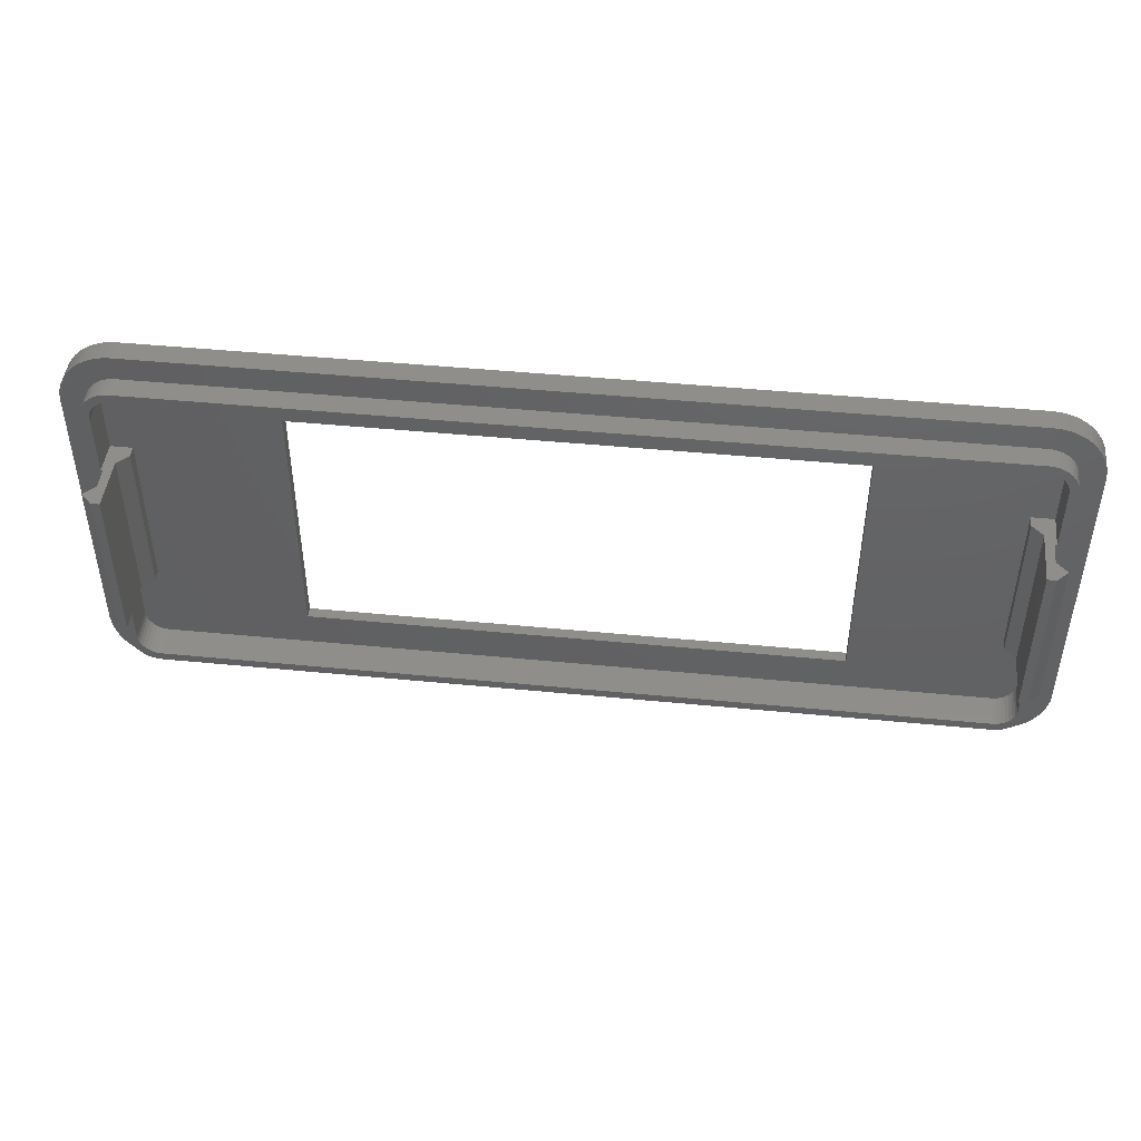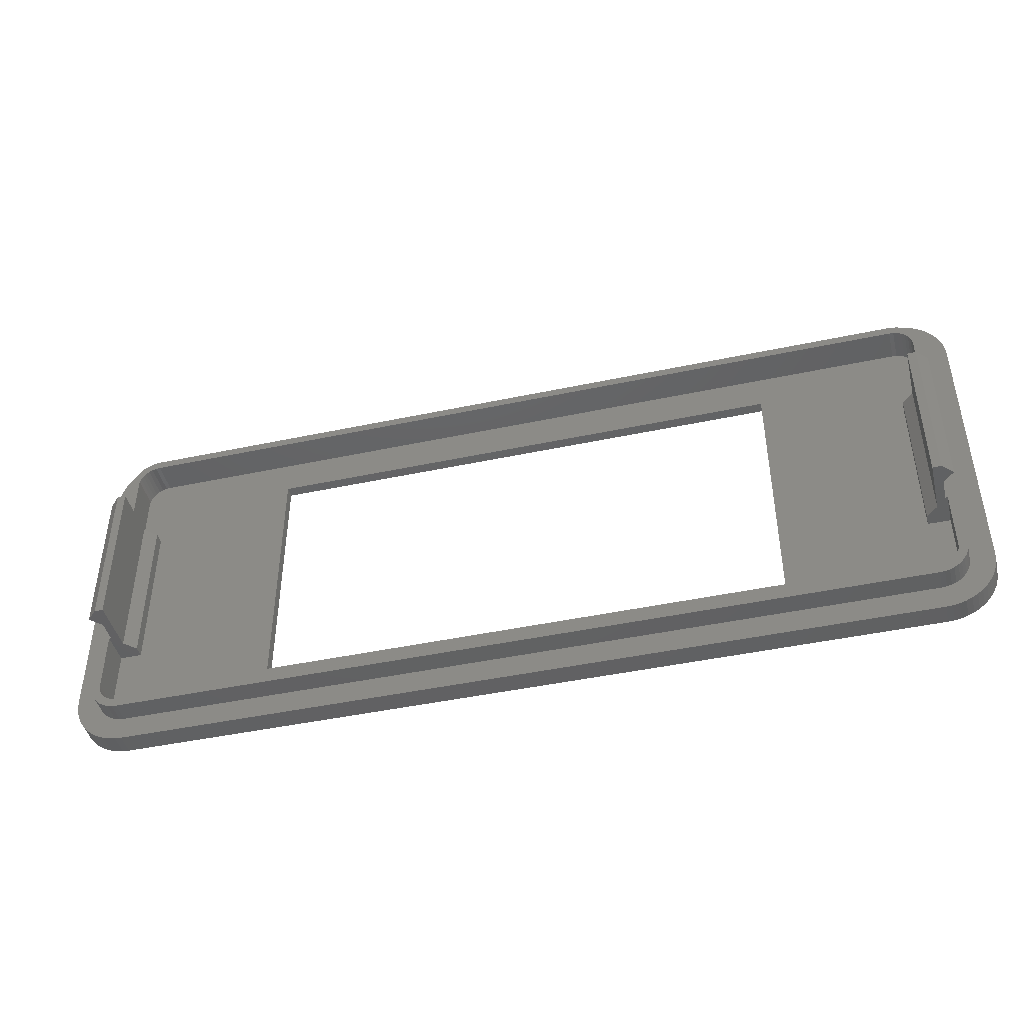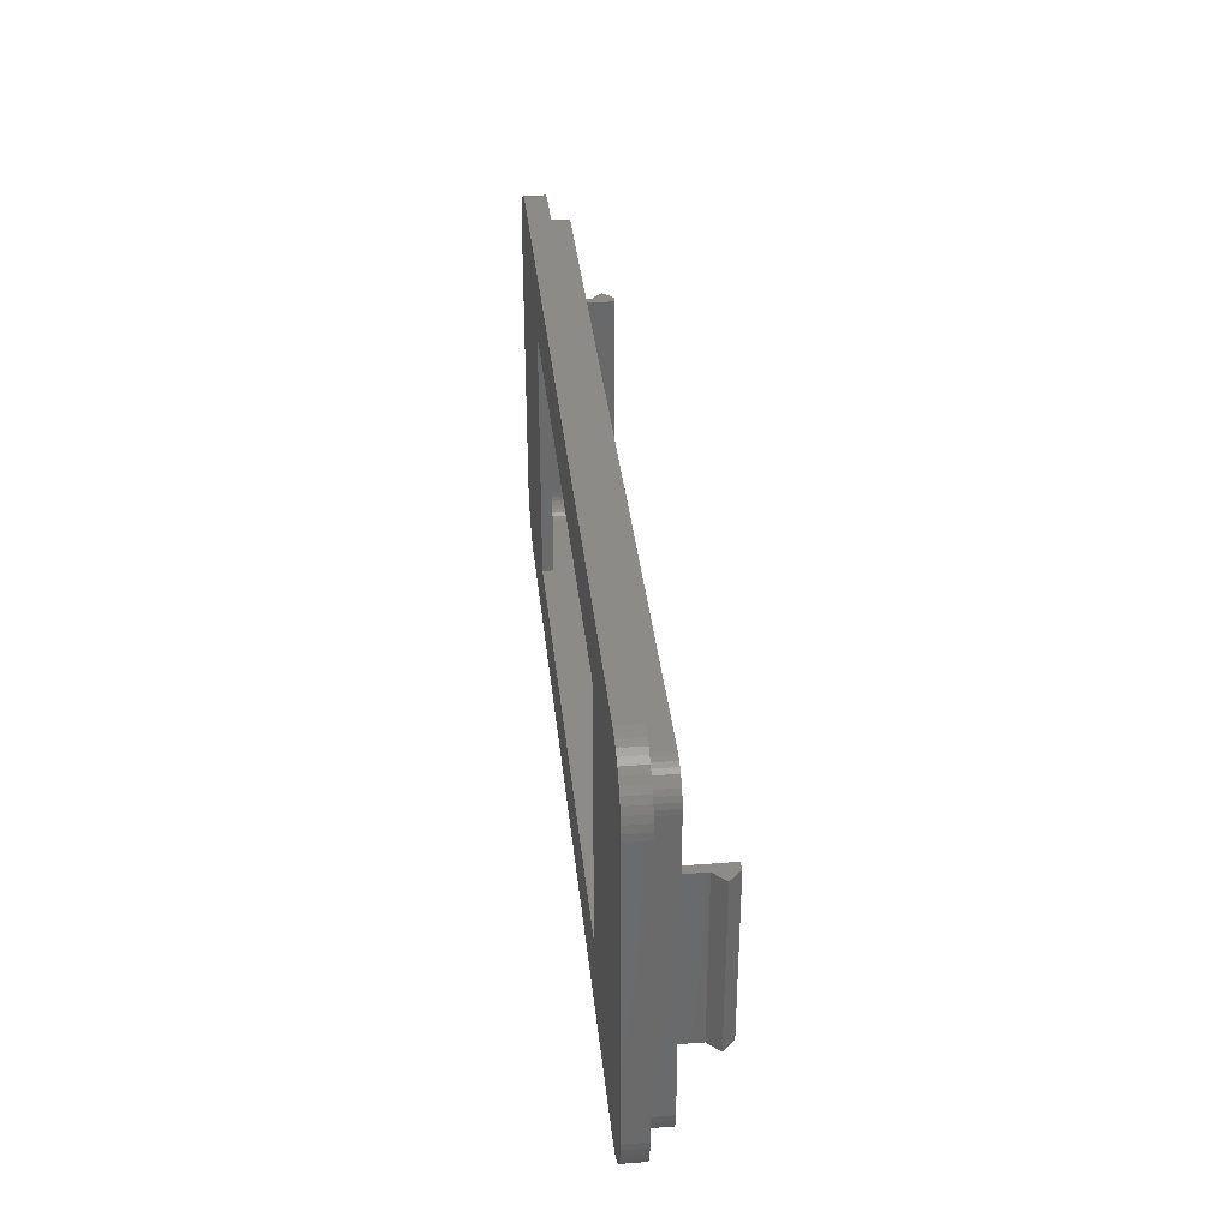
<metadata>
{"format":"stl","ext":"stl","renderer":"f3d","projection":"perspective","resolution":1024,"background":"white","views":[{"elev":46.0,"azim":6.4,"up":"+Z"},{"elev":-44.3,"azim":14.0,"up":"+Z"},{"elev":35.0,"azim":-95.9,"up":"+Z"}]}
</metadata>
<code>
# stl→obj: 320 verts, 632 faces
v -24.27 33.3 26.86
v -24.27 33.3 3.145
v -24.27 34.3 26.86
v -24.27 34.3 3.145
v 24.27 33.3 3.145
v 24.27 34.3 3.145
v 24.27 33.3 26.86
v 24.27 34.3 26.86
v 38.1 32.3 33.16
v 37.5 32.3 33.2
v 37.5 32.3 31
v -37.5 32.3 33.2
v -37.5 32.3 31
v -38.1 32.3 33.16
v -38.69 32.3 33.06
v -39.27 32.3 32.88
v -39.82 32.3 32.63
v -37.94 32.3 30.97
v -40.34 32.3 32.32
v -40.81 32.3 31.94
v -38.36 32.3 30.86
v -41.24 32.3 31.52
v -38.77 32.3 30.7
v -41.61 32.3 31.04
v -39.15 32.3 30.47
v -41.93 32.3 30.52
v -39.48 32.3 30.18
v -39.76 32.3 29.85
v -39.99 32.3 29.47
v -42.17 32.3 29.97
v -42.35 32.3 29.4
v -40.16 32.3 29.07
v -42.46 32.3 28.8
v -40.27 32.3 28.64
v -42.5 32.3 28.2
v -40.3 32.3 28.2
v -40.3 32.3 1.8
v -42.5 32.3 1.8
v -40.27 32.3 1.362
v -42.46 32.3 1.197
v -40.16 32.3 0.9348
v -42.35 32.3 0.6034
v -39.99 32.3 0.5288
v -42.18 32.3 0.02698
v -39.77 32.3 0.1542
v -41.93 32.3 -0.5236
v -39.48 32.3 -0.1799
v -39.15 32.3 -0.4652
v -41.61 32.3 -1.04
v -38.77 32.3 -0.6948
v -41.24 32.3 -1.516
v -38.37 32.3 -0.863
v -40.82 32.3 -1.943
v -37.94 32.3 -0.9655
v -40.34 32.3 -2.315
v -39.82 32.3 -2.627
v -37.5 32.3 -1
v -39.27 32.3 -2.875
v -38.7 32.3 -3.055
v -38.1 32.3 -3.164
v -37.5 32.3 -3.2
v 37.5 32.3 -1
v 37.5 32.3 -3.2
v 38.1 32.3 -3.164
v 38.7 32.3 -3.055
v 39.27 32.3 -2.875
v 39.82 32.3 -2.627
v 37.94 32.3 -0.9655
v 40.34 32.3 -2.315
v 40.82 32.3 -1.943
v 38.37 32.3 -0.863
v 41.24 32.3 -1.516
v 38.77 32.3 -0.6948
v 41.61 32.3 -1.04
v 39.15 32.3 -0.4652
v 41.93 32.3 -0.5236
v 39.48 32.3 -0.1799
v 39.77 32.3 0.1542
v 42.18 32.3 0.02698
v 39.99 32.3 0.5288
v 42.35 32.3 0.6034
v 40.16 32.3 0.9348
v 42.46 32.3 1.197
v 40.27 32.3 1.362
v 42.5 32.3 1.8
v 40.3 32.3 1.8
v 42.5 32.3 28.2
v 40.3 32.3 28.2
v 40.27 32.3 28.64
v 42.46 32.3 28.8
v 40.16 32.3 29.07
v 42.35 32.3 29.4
v 39.99 32.3 29.47
v 42.18 32.3 29.97
v 39.77 32.3 29.85
v 41.93 32.3 30.52
v 39.48 32.3 30.18
v 39.15 32.3 30.47
v 41.61 32.3 31.04
v 38.77 32.3 30.69
v 41.24 32.3 31.52
v 38.37 32.3 30.86
v 40.82 32.3 31.94
v 37.94 32.3 30.97
v 40.34 32.3 32.31
v 39.82 32.3 32.63
v 39.27 32.3 32.88
v 38.7 32.3 33.05
v 37.5 30.3 -1
v 37.94 30.3 -0.9655
v 38.37 30.3 -0.863
v 38.77 30.3 -0.6948
v 39.15 30.3 -0.4652
v 39.48 30.3 -0.1799
v 39.77 30.3 0.1542
v 39.99 30.3 0.5288
v 40.16 30.3 0.9348
v 40.27 30.3 1.362
v 40.3 30.3 1.8
v 40.3 30.3 28.2
v 40.27 30.3 28.64
v 40.16 30.3 29.07
v 39.99 30.3 29.47
v 39.77 30.3 29.85
v 39.48 30.3 30.18
v 39.15 30.3 30.47
v 38.77 30.3 30.69
v 38.37 30.3 30.86
v 37.94 30.3 30.97
v 37.5 30.3 31
v -37.5 30.3 31
v 37.5 30.3 30.2
v 37.5 33.3 30.2
v 37.89 30.3 30.16
v 37.89 33.3 30.16
v 38.27 30.3 30.05
v 38.27 33.3 30.05
v 38.61 30.3 29.86
v 38.61 33.3 29.86
v 38.91 30.3 29.61
v 38.91 33.3 29.61
v 39.16 30.3 29.31
v 39.16 33.3 29.31
v 39.35 30.3 28.97
v 39.35 33.3 28.97
v 39.46 30.3 28.59
v 39.46 33.3 28.59
v 39.5 30.3 28.2
v 39.5 33.3 28.2
v -37.5 33.3 30.2
v -37.5 30.3 30.2
v -39.5 30.3 28.2
v -39.5 33.3 28.2
v -39.46 30.3 28.59
v -39.46 33.3 28.59
v -39.35 30.3 28.97
v -39.35 33.3 28.97
v -39.16 30.3 29.31
v -39.16 33.3 29.31
v -38.91 30.3 29.61
v -38.91 33.3 29.61
v -38.61 30.3 29.86
v -38.61 33.3 29.86
v -38.26 30.3 30.05
v -38.26 33.3 30.05
v -37.89 30.3 30.16
v -37.89 33.3 30.16
v -39.5 33.3 1.8
v -39.5 30.3 1.8
v -37.5 30.3 -0.2
v -37.5 33.3 -0.2
v -37.89 30.3 -0.1616
v -37.89 33.3 -0.1616
v -38.27 30.3 -0.04776
v -38.27 33.3 -0.04776
v -38.61 30.3 0.1371
v -38.61 33.3 0.1371
v -38.91 30.3 0.3858
v -38.91 33.3 0.3858
v -39.16 30.3 0.6889
v -39.16 33.3 0.6889
v -39.35 30.3 1.035
v -39.35 33.3 1.035
v -39.46 30.3 1.41
v -39.46 33.3 1.41
v 37.5 33.3 -0.2
v 37.5 30.3 -0.2
v 39.5 30.3 1.8
v 39.5 33.3 1.8
v 39.46 30.3 1.41
v 39.46 33.3 1.41
v 39.35 30.3 1.035
v 39.35 33.3 1.035
v 39.16 30.3 0.6889
v 39.16 33.3 0.6889
v 38.91 30.3 0.3858
v 38.91 33.3 0.3858
v 38.61 30.3 0.1371
v 38.61 33.3 0.1371
v 38.27 30.3 -0.04776
v 38.27 33.3 -0.04776
v 37.89 30.3 -0.1616
v 37.89 33.3 -0.1616
v -37.94 30.3 30.97
v -38.36 30.3 30.86
v -38.77 30.3 30.7
v -39.15 30.3 30.47
v -39.48 30.3 30.18
v -39.76 30.3 29.85
v -39.99 30.3 29.47
v -40.16 30.3 29.07
v -40.27 30.3 28.64
v -40.3 30.3 28.2
v -37.5 30.3 -1
v -40.3 30.3 1.8
v -40.27 30.3 1.362
v -40.16 30.3 0.9348
v -39.99 30.3 0.5288
v -39.77 30.3 0.1542
v -39.48 30.3 -0.1799
v -39.15 30.3 -0.4652
v -38.77 30.3 -0.6948
v -38.37 30.3 -0.863
v -37.94 30.3 -0.9655
v -37.5 34.3 33.2
v -38.1 34.3 33.16
v -38.69 34.3 33.06
v -39.27 34.3 32.88
v -39.82 34.3 32.63
v -40.34 34.3 32.32
v -40.81 34.3 31.94
v -41.24 34.3 31.52
v -41.61 34.3 31.04
v -41.93 34.3 30.52
v -42.17 34.3 29.97
v -42.35 34.3 29.4
v -42.46 34.3 28.8
v -42.5 34.3 28.2
v -42.5 34.3 1.8
v -42.46 34.3 1.197
v -42.35 34.3 0.6034
v -42.18 34.3 0.02698
v -41.93 34.3 -0.5236
v -41.61 34.3 -1.04
v -41.24 34.3 -1.516
v -40.82 34.3 -1.943
v -40.34 34.3 -2.315
v -39.82 34.3 -2.627
v -39.27 34.3 -2.875
v -38.7 34.3 -3.055
v -38.1 34.3 -3.164
v -37.5 34.3 -3.2
v 37.5 34.3 -3.2
v 38.1 34.3 -3.164
v 38.7 34.3 -3.055
v 39.27 34.3 -2.875
v 39.82 34.3 -2.627
v 40.34 34.3 -2.315
v 40.82 34.3 -1.943
v 41.24 34.3 -1.516
v 41.61 34.3 -1.04
v 41.93 34.3 -0.5236
v 42.18 34.3 0.02698
v 42.35 34.3 0.6034
v 42.46 34.3 1.197
v 42.5 34.3 1.8
v 42.5 34.3 28.2
v 42.46 34.3 28.8
v 42.35 34.3 29.4
v 42.18 34.3 29.97
v 41.93 34.3 30.52
v 41.61 34.3 31.04
v 41.24 34.3 31.52
v 40.82 34.3 31.94
v 40.34 34.3 32.31
v 39.82 34.3 32.63
v 39.27 34.3 32.88
v 38.7 34.3 33.05
v 38.1 34.3 33.16
v 37.5 34.3 33.2
v 37.5 32.3 7.5
v 37.5 32.3 22.5
v 37.5 33.3 7.5
v 37.5 33.3 22.5
v 39.5 33.3 7.5
v 39.5 33.3 22.5
v 39.3 28.3 7.5
v 38.5 31.3 7.5
v 39.3 30.3 7.5
v 39.5 30.3 7.5
v 40.3 27.3 7.5
v 39.3 26.3 7.5
v 38.5 26.3 7.5
v 39.3 28.3 22.5
v 40.3 27.3 22.5
v 39.3 26.3 22.5
v 38.5 26.3 22.5
v 38.5 31.3 22.5
v 39.5 30.3 22.5
v 39.3 30.3 22.5
v -37.5 32.3 22.5
v -37.5 32.3 7.5
v -37.5 33.3 22.5
v -37.5 33.3 7.5
v -39.5 33.3 22.5
v -39.5 33.3 7.5
v -39.3 30.3 7.5
v -38.5 31.3 7.5
v -39.3 28.3 7.5
v -38.5 26.3 7.5
v -39.3 26.3 7.5
v -39.5 30.3 7.5
v -40.3 27.3 7.5
v -39.3 28.3 22.5
v -40.3 27.3 22.5
v -39.3 26.3 22.5
v -38.5 26.3 22.5
v -38.5 31.3 22.5
v -39.5 30.3 22.5
v -39.3 30.3 22.5
f 1 2 3
f 3 2 4
f 2 5 4
f 4 5 6
f 5 7 6
f 6 7 8
f 7 1 8
f 8 1 3
f 9 10 11
f 11 10 12
f 11 12 13
f 13 12 14
f 13 14 15
f 15 16 13
f 13 16 17
f 13 17 18
f 18 17 19
f 18 19 20
f 18 20 21
f 21 20 22
f 21 22 23
f 23 22 24
f 23 24 25
f 25 24 26
f 25 26 27
f 27 26 28
f 28 26 29
f 29 26 30
f 29 30 31
f 29 31 32
f 32 31 33
f 32 33 34
f 34 33 35
f 34 35 36
f 36 35 37
f 37 35 38
f 37 38 39
f 39 38 40
f 39 40 41
f 41 40 42
f 41 42 43
f 43 42 44
f 43 44 45
f 45 44 46
f 45 46 47
f 47 46 48
f 48 46 49
f 48 49 50
f 50 49 51
f 50 51 52
f 52 51 53
f 52 53 54
f 54 53 55
f 54 55 56
f 54 56 57
f 57 56 58
f 57 58 59
f 59 60 57
f 57 60 61
f 57 61 62
f 62 61 63
f 62 63 64
f 64 65 62
f 62 65 66
f 62 66 67
f 62 67 68
f 68 67 69
f 68 69 70
f 68 70 71
f 71 70 72
f 71 72 73
f 73 72 74
f 73 74 75
f 75 74 76
f 75 76 77
f 77 76 78
f 78 76 79
f 78 79 80
f 80 79 81
f 80 81 82
f 82 81 83
f 82 83 84
f 84 83 85
f 84 85 86
f 86 85 87
f 86 87 88
f 88 87 89
f 89 87 90
f 89 90 91
f 91 90 92
f 91 92 93
f 93 92 94
f 93 94 95
f 95 94 96
f 95 96 97
f 97 96 98
f 98 96 99
f 98 99 100
f 100 99 101
f 100 101 102
f 102 101 103
f 102 103 104
f 104 103 105
f 104 105 106
f 104 106 11
f 11 106 107
f 11 107 108
f 108 9 11
f 109 62 110
f 110 62 68
f 110 68 111
f 111 68 71
f 111 71 112
f 112 71 73
f 112 73 113
f 113 73 75
f 113 75 114
f 114 75 77
f 114 77 115
f 115 77 78
f 115 78 116
f 116 78 80
f 116 80 117
f 117 80 82
f 117 82 118
f 118 82 84
f 118 84 119
f 119 84 86
f 86 88 119
f 119 88 120
f 120 88 121
f 121 88 89
f 121 89 122
f 122 89 91
f 122 91 123
f 123 91 93
f 123 93 124
f 124 93 95
f 124 95 125
f 125 95 97
f 125 97 126
f 126 97 98
f 126 98 127
f 127 98 100
f 127 100 128
f 128 100 102
f 128 102 129
f 129 102 104
f 129 104 130
f 130 104 11
f 11 13 130
f 130 13 131
f 132 133 134
f 134 133 135
f 134 135 136
f 136 135 137
f 136 137 138
f 138 137 139
f 138 139 140
f 140 139 141
f 140 141 142
f 142 141 143
f 142 143 144
f 144 143 145
f 144 145 146
f 146 145 147
f 146 147 148
f 148 147 149
f 150 133 151
f 151 133 132
f 152 153 154
f 154 153 155
f 154 155 156
f 156 155 157
f 156 157 158
f 158 157 159
f 158 159 160
f 160 159 161
f 160 161 162
f 162 161 163
f 162 163 164
f 164 163 165
f 164 165 166
f 166 165 167
f 166 167 151
f 151 167 150
f 168 153 169
f 169 153 152
f 170 171 172
f 172 171 173
f 172 173 174
f 174 173 175
f 174 175 176
f 176 175 177
f 176 177 178
f 178 177 179
f 178 179 180
f 180 179 181
f 180 181 182
f 182 181 183
f 182 183 184
f 184 183 185
f 184 185 169
f 169 185 168
f 186 171 187
f 187 171 170
f 188 189 190
f 190 189 191
f 190 191 192
f 192 191 193
f 192 193 194
f 194 193 195
f 194 195 196
f 196 195 197
f 196 197 198
f 198 197 199
f 198 199 200
f 200 199 201
f 200 201 202
f 202 201 203
f 202 203 187
f 187 203 186
f 149 189 148
f 148 189 188
f 131 13 204
f 204 13 18
f 204 18 205
f 205 18 21
f 205 21 206
f 206 21 23
f 206 23 207
f 207 23 25
f 207 25 208
f 208 25 27
f 208 27 209
f 209 27 28
f 209 28 210
f 210 28 29
f 210 29 211
f 211 29 32
f 211 32 212
f 212 32 34
f 212 34 213
f 213 34 36
f 57 62 214
f 214 62 109
f 215 37 216
f 216 37 39
f 216 39 217
f 217 39 41
f 217 41 218
f 218 41 43
f 218 43 219
f 219 43 45
f 219 45 220
f 220 45 47
f 220 47 221
f 221 47 48
f 221 48 222
f 222 48 50
f 222 50 223
f 223 50 52
f 223 52 224
f 224 52 54
f 224 54 214
f 214 54 57
f 36 37 213
f 213 37 215
f 146 148 120
f 120 148 188
f 120 188 119
f 119 188 190
f 119 190 118
f 118 190 192
f 118 192 117
f 117 192 194
f 117 194 116
f 116 194 196
f 116 196 115
f 115 196 198
f 115 198 114
f 114 198 200
f 114 200 113
f 113 200 202
f 113 202 112
f 112 202 111
f 111 202 187
f 111 187 110
f 110 187 109
f 109 187 214
f 214 187 170
f 214 170 224
f 224 170 223
f 223 170 172
f 223 172 222
f 222 172 221
f 221 172 174
f 221 174 220
f 220 174 176
f 220 176 219
f 219 176 178
f 219 178 218
f 218 178 180
f 218 180 217
f 217 180 182
f 217 182 216
f 216 182 184
f 216 184 215
f 215 184 169
f 215 169 213
f 213 169 152
f 213 152 154
f 213 154 212
f 212 154 156
f 212 156 211
f 211 156 158
f 211 158 210
f 210 158 160
f 210 160 209
f 209 160 162
f 209 162 208
f 208 162 164
f 208 164 207
f 207 164 166
f 207 166 206
f 206 166 205
f 205 166 151
f 205 151 204
f 204 151 131
f 131 151 132
f 131 132 130
f 130 132 129
f 129 132 128
f 128 132 134
f 128 134 127
f 127 134 126
f 126 134 136
f 126 136 125
f 125 136 138
f 125 138 124
f 124 138 140
f 124 140 123
f 123 140 142
f 123 142 122
f 122 142 144
f 122 144 121
f 121 144 146
f 121 146 120
f 12 225 14
f 14 225 226
f 14 226 15
f 15 226 227
f 15 227 16
f 16 227 228
f 16 228 17
f 17 228 229
f 17 229 19
f 19 229 230
f 19 230 20
f 20 230 231
f 20 231 22
f 22 231 232
f 22 232 24
f 24 232 233
f 24 233 26
f 26 233 234
f 26 234 30
f 30 234 235
f 30 235 31
f 31 235 236
f 31 236 33
f 33 236 237
f 33 237 35
f 35 237 238
f 238 239 35
f 35 239 38
f 38 239 40
f 40 239 240
f 40 240 42
f 42 240 241
f 42 241 44
f 44 241 242
f 44 242 46
f 46 242 243
f 46 243 49
f 49 243 244
f 49 244 51
f 51 244 245
f 51 245 53
f 53 245 246
f 53 246 55
f 55 246 247
f 55 247 56
f 56 247 248
f 56 248 58
f 58 248 249
f 58 249 59
f 59 249 250
f 59 250 60
f 60 250 251
f 60 251 61
f 61 251 252
f 252 253 61
f 61 253 63
f 63 253 64
f 64 253 254
f 64 254 65
f 65 254 255
f 65 255 66
f 66 255 256
f 66 256 67
f 67 256 257
f 67 257 69
f 69 257 258
f 69 258 70
f 70 258 259
f 70 259 72
f 72 259 260
f 72 260 74
f 74 260 261
f 74 261 76
f 76 261 262
f 76 262 79
f 79 262 263
f 79 263 81
f 81 263 264
f 81 264 83
f 83 264 265
f 83 265 85
f 85 265 266
f 266 267 85
f 85 267 87
f 87 267 90
f 90 267 268
f 90 268 92
f 92 268 269
f 92 269 94
f 94 269 270
f 94 270 96
f 96 270 271
f 96 271 99
f 99 271 272
f 99 272 101
f 101 272 273
f 101 273 103
f 103 273 274
f 103 274 105
f 105 274 275
f 105 275 106
f 106 275 276
f 106 276 107
f 107 276 277
f 107 277 108
f 108 277 278
f 108 278 9
f 9 278 279
f 9 279 10
f 10 279 280
f 280 225 10
f 10 225 12
f 8 3 225
f 225 3 4
f 225 4 235
f 235 4 243
f 235 243 242
f 243 4 252
f 252 4 6
f 252 6 253
f 253 6 262
f 253 262 261
f 8 266 6
f 6 266 265
f 6 265 264
f 225 280 8
f 8 280 271
f 8 271 270
f 279 278 280
f 280 278 277
f 280 277 276
f 276 275 280
f 280 275 274
f 280 274 273
f 273 272 280
f 280 272 271
f 270 269 8
f 8 269 268
f 8 268 267
f 267 266 8
f 264 263 6
f 6 263 262
f 261 260 253
f 253 260 259
f 253 259 258
f 258 257 253
f 253 257 256
f 253 256 255
f 255 254 253
f 251 250 252
f 252 250 249
f 252 249 248
f 248 247 252
f 252 247 246
f 252 246 245
f 245 244 252
f 252 244 243
f 235 242 236
f 236 242 241
f 236 241 237
f 237 241 240
f 237 240 238
f 238 240 239
f 235 234 225
f 225 234 233
f 225 233 232
f 232 231 225
f 225 231 230
f 225 230 229
f 229 228 225
f 225 228 227
f 225 227 226
f 1 153 2
f 2 153 168
f 2 168 171
f 171 168 185
f 171 185 183
f 153 1 150
f 150 1 7
f 150 7 133
f 133 7 149
f 133 149 147
f 7 5 149
f 149 5 189
f 189 5 186
f 189 186 191
f 191 186 193
f 193 186 195
f 195 186 197
f 197 186 199
f 199 186 201
f 201 186 203
f 186 5 171
f 171 5 2
f 147 145 133
f 133 145 143
f 133 143 141
f 141 139 133
f 133 139 137
f 133 137 135
f 167 165 150
f 150 165 163
f 150 163 161
f 161 159 150
f 150 159 157
f 150 157 155
f 155 153 150
f 183 181 171
f 171 181 179
f 171 179 177
f 177 175 171
f 171 175 173
f 281 282 283
f 283 282 284
f 283 284 285
f 285 284 286
f 287 288 289
f 289 288 285
f 289 285 290
f 291 292 287
f 287 292 293
f 287 293 288
f 281 283 288
f 288 283 285
f 294 295 287
f 287 295 291
f 295 296 291
f 291 296 292
f 296 297 292
f 292 297 293
f 297 298 293
f 293 298 288
f 298 282 288
f 288 282 281
f 286 299 285
f 285 299 290
f 299 300 290
f 290 300 289
f 300 294 289
f 289 294 287
f 300 298 294
f 294 298 297
f 294 297 296
f 299 286 300
f 300 286 298
f 286 284 298
f 298 284 282
f 296 295 294
f 301 302 303
f 303 302 304
f 303 304 305
f 305 304 306
f 307 308 309
f 309 308 310
f 309 310 311
f 312 306 307
f 307 306 308
f 306 304 308
f 308 304 302
f 311 313 309
f 309 313 314
f 314 313 315
f 313 311 315
f 315 311 316
f 311 310 316
f 316 310 317
f 310 308 317
f 317 308 318
f 308 302 318
f 318 302 301
f 319 305 312
f 312 305 306
f 312 307 319
f 319 307 320
f 307 309 320
f 320 309 314
f 314 318 320
f 320 318 305
f 320 305 319
f 315 316 314
f 314 316 317
f 314 317 318
f 301 303 318
f 318 303 305

</code>
